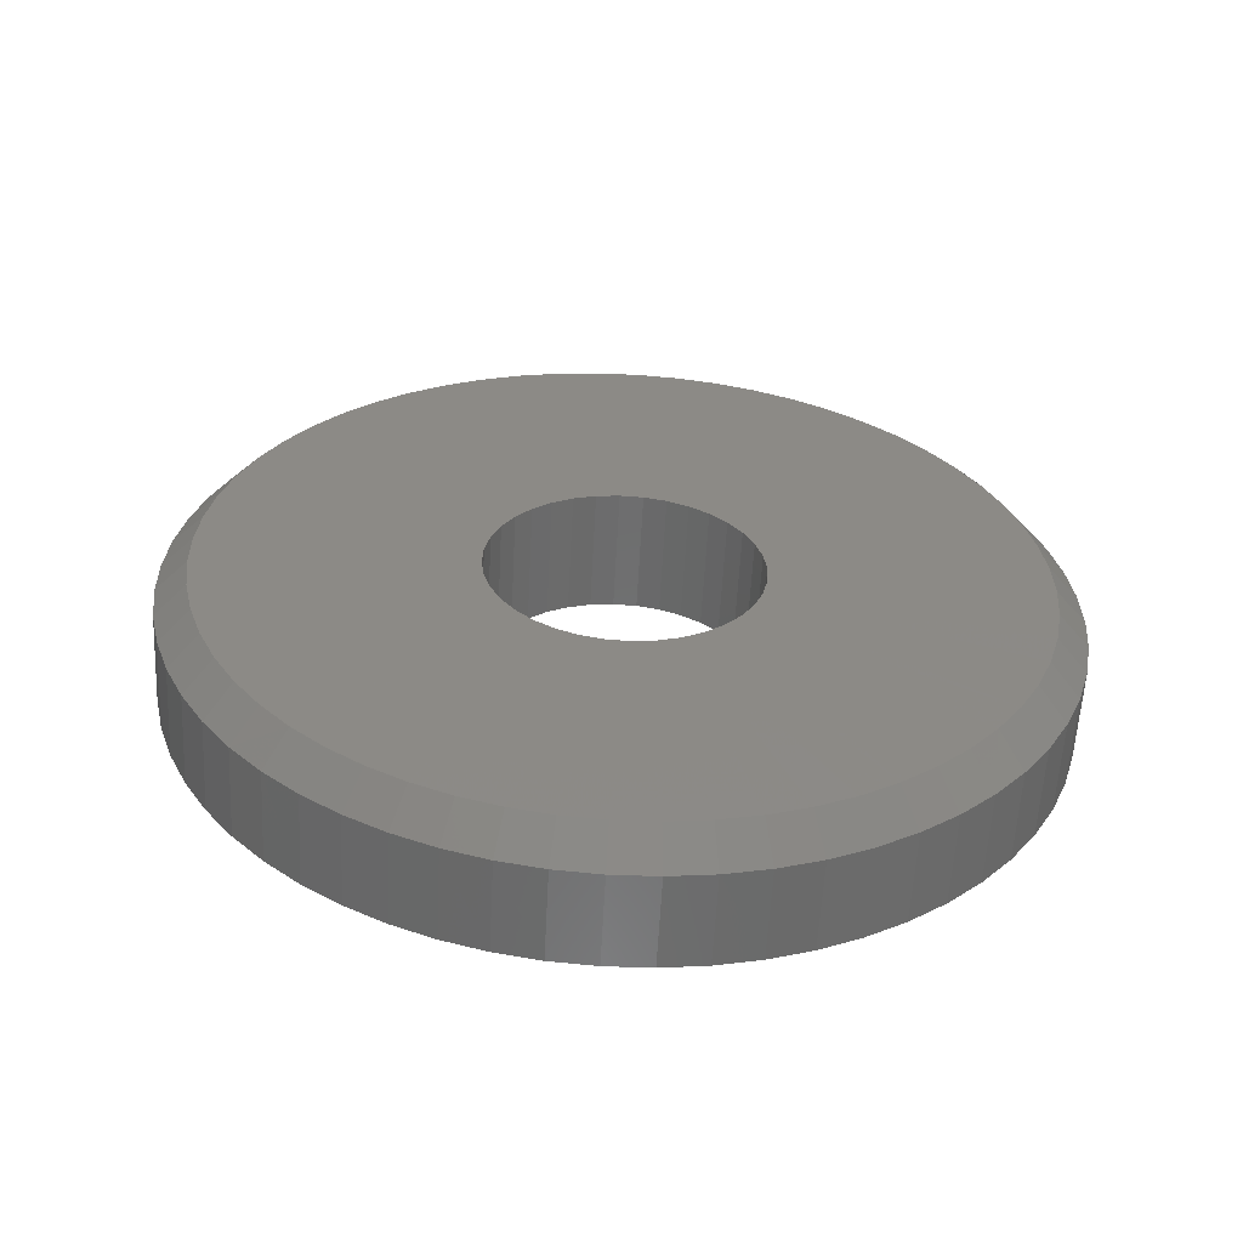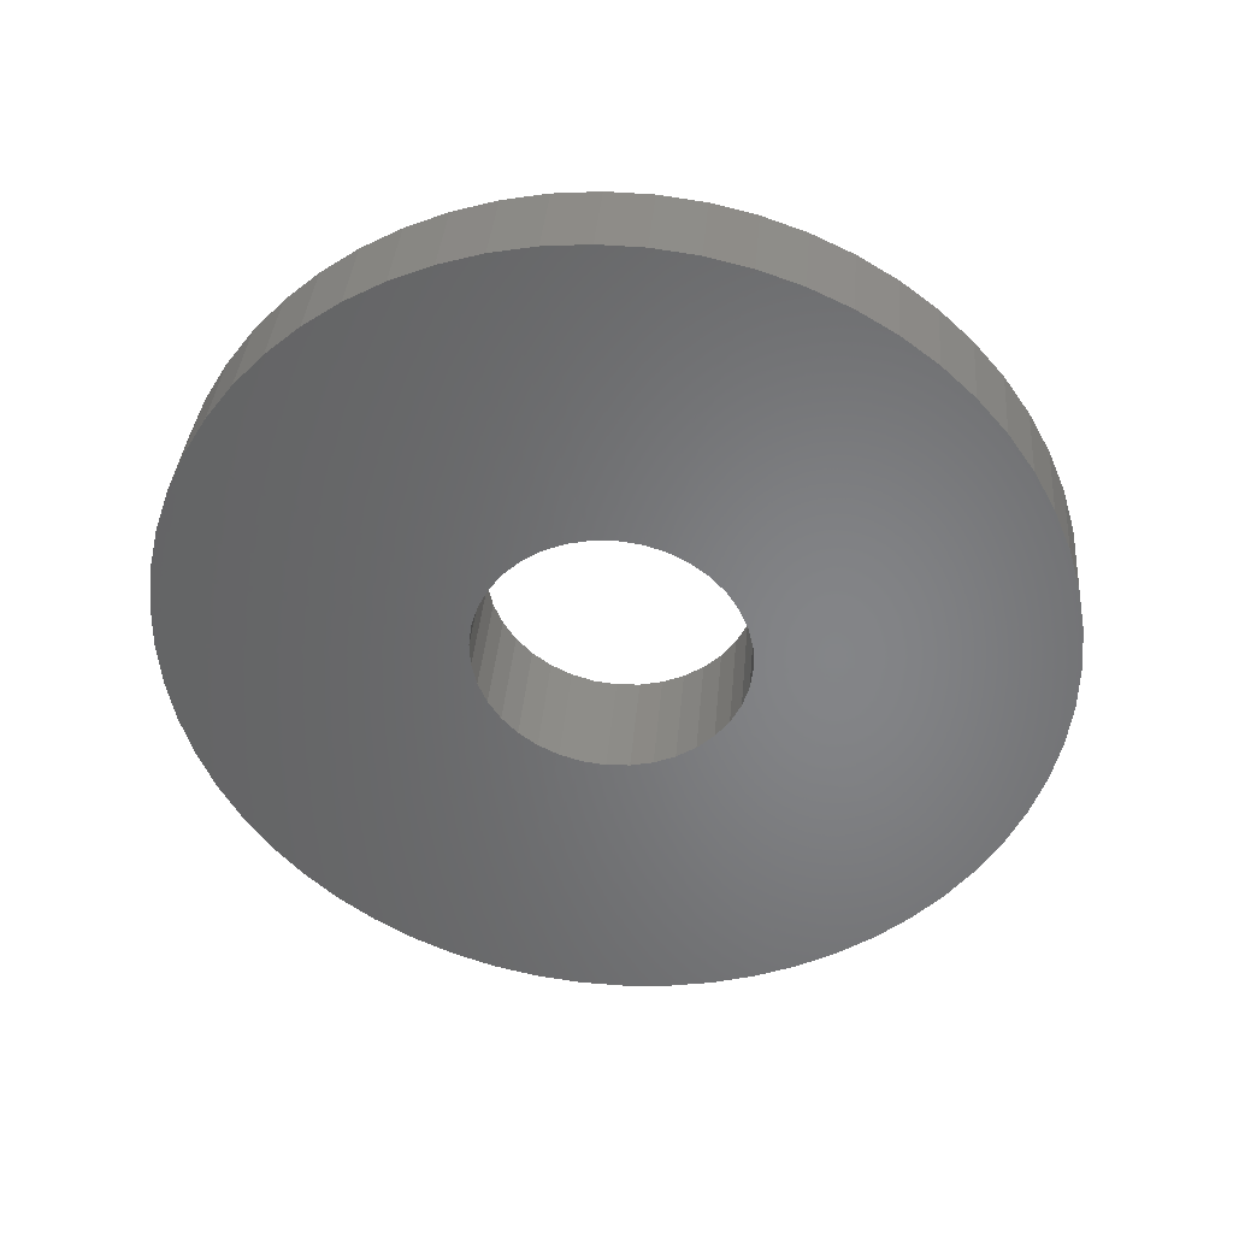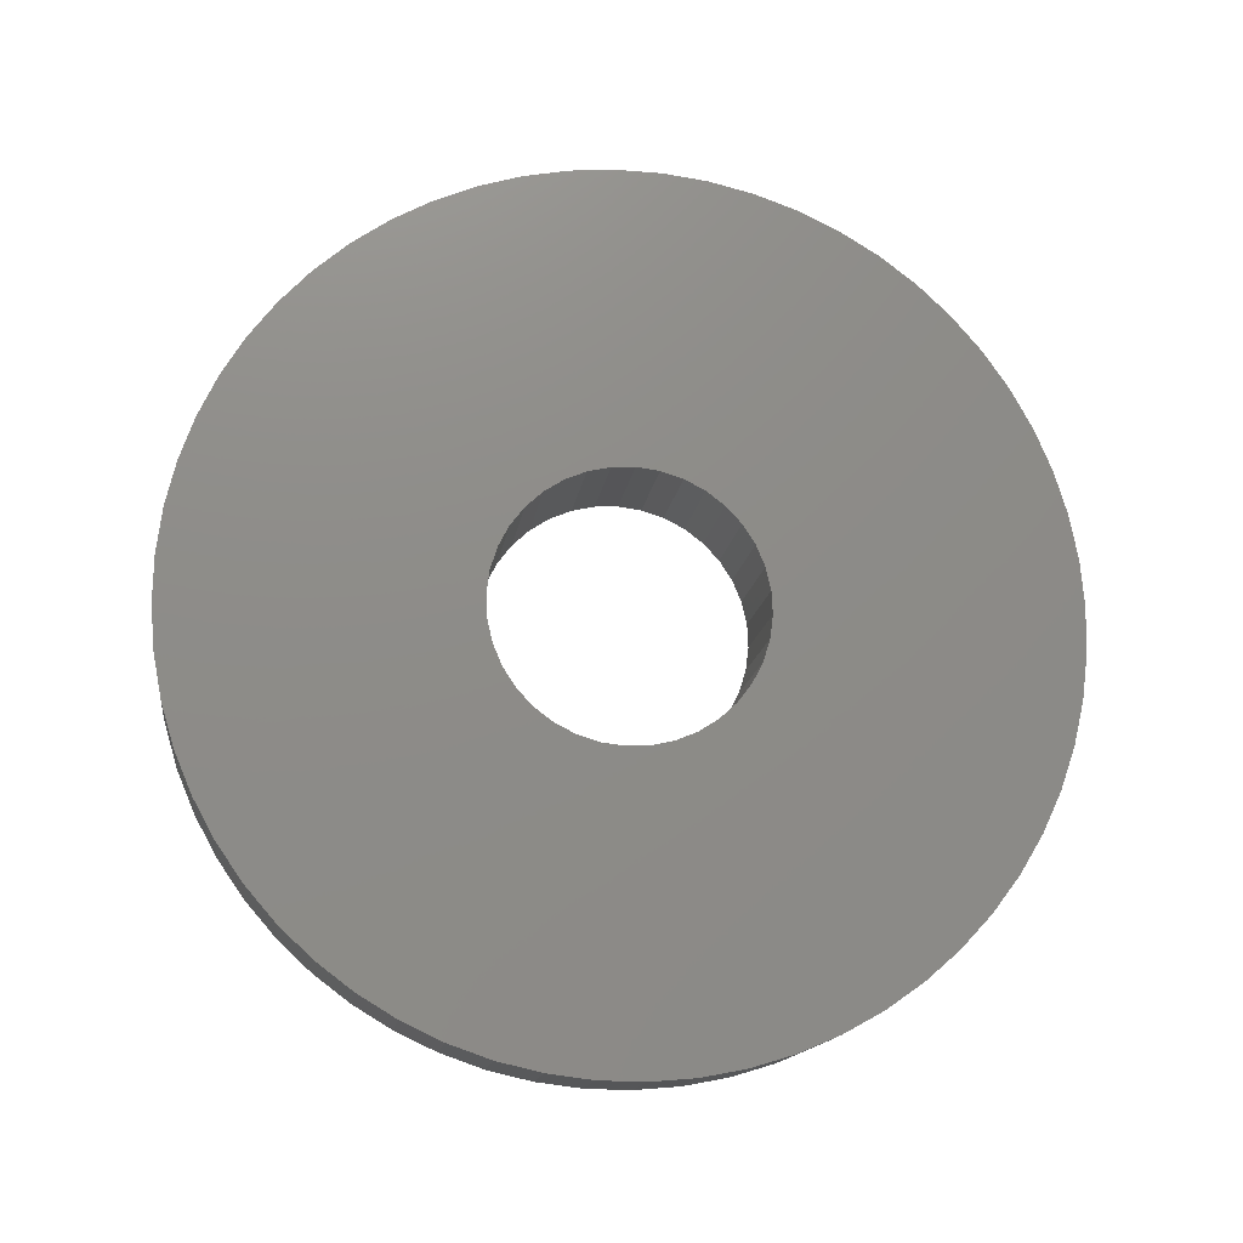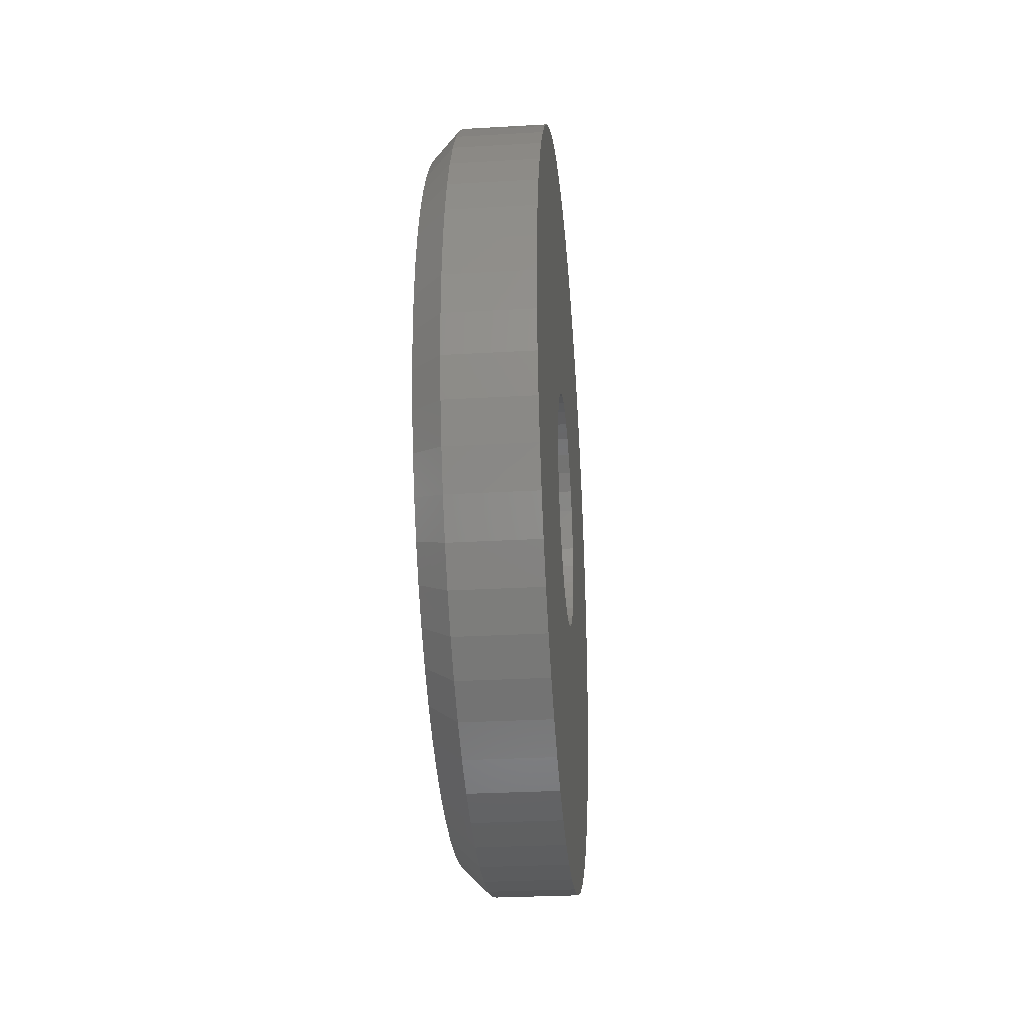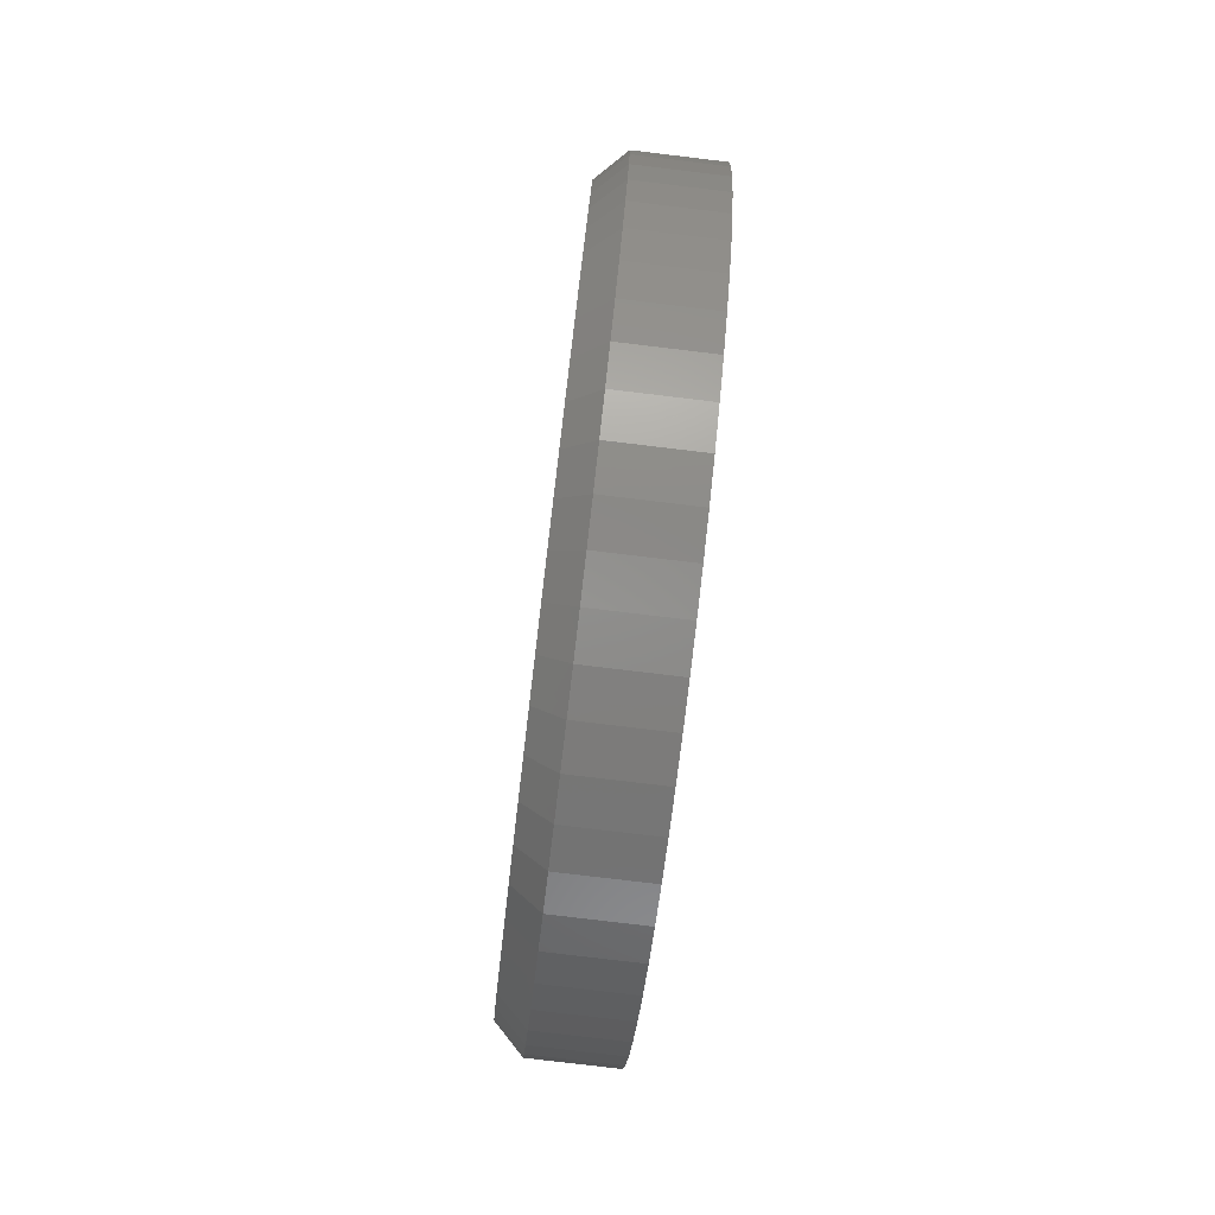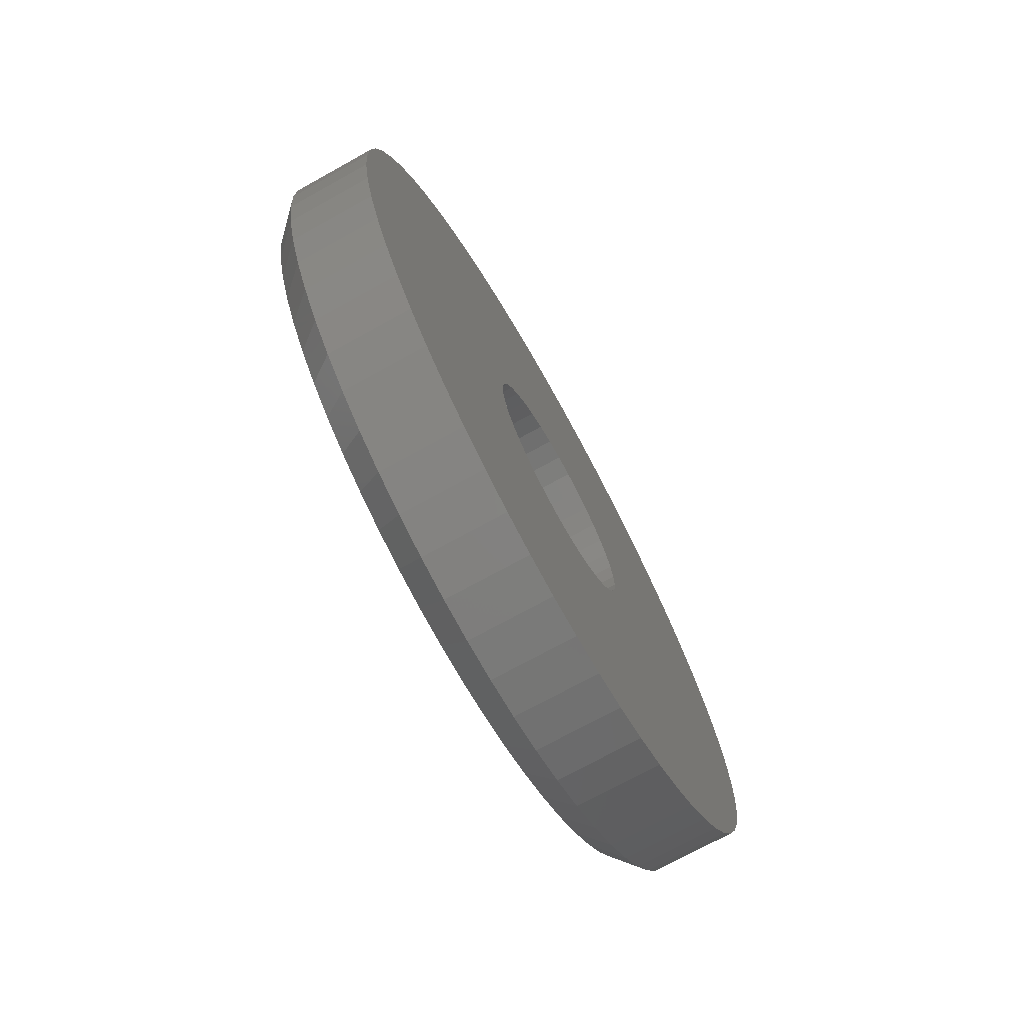
<metadata>
{"format":"stl","ext":"stl","renderer":"f3d","projection":"perspective","resolution":1024,"background":"white","views":[{"elev":-58.4,"azim":-93.0,"up":"+Z"},{"elev":37.4,"azim":94.8,"up":"+Y"},{"elev":-14.9,"azim":82.2,"up":"+Y"},{"elev":-28.3,"azim":5.0,"up":"+Y"},{"elev":-79.5,"azim":-6.8,"up":"+Z"},{"elev":-72.0,"azim":29.0,"up":"+Z"}]}
</metadata>
<code>
# stl→obj: 167 verts, 504 faces
v 2031 1254 1939
v 2031 1252 1943
v 2031 1253 1943
v 2031 1255 1939
v 2031 1254 1936
v 2031 1250 1934
v 2031 1250 1935
v 2031 1253 1937
v 2031 1256 1935
v 2031 1256 1931
v 2031 1255 1935
v 2031 1255 1931
v 2031 1257 1931
v 2031 1257 1936
v 2031 1259 1932
v 2031 1258 1932
v 2031 1258 1931
v 2031 1260 1933
v 2031 1258 1938
v 2031 1262 1938
v 2031 1258 1937
v 2031 1262 1937
v 2031 1251 1942
v 2031 1251 1943
v 2031 1253 1938
v 2031 1250 1940
v 2031 1250 1941
v 2031 1250 1942
v 2031 1251 1933
v 2031 1250 1933
v 2031 1257 1937
v 2031 1261 1934
v 2031 1257 1939
v 2031 1261 1941
v 2031 1257 1938
v 2031 1261 1940
v 2031 1260 1942
v 2031 1256 1939
v 2031 1258 1943
v 2031 1259 1943
v 2031 1255 1940
v 2031 1255 1944
v 2031 1256 1944
v 2031 1252 1932
v 2031 1251 1932
v 2031 1262 1936
v 2031 1261 1935
v 2031 1257 1944
v 2031 1249 1939
v 2031 1249 1940
v 2031 1249 1937
v 2031 1249 1938
v 2031 1249 1935
v 2031 1249 1936
v 2031 1262 1940
v 2031 1262 1939
v 2031 1253 1944
v 2031 1254 1944
v 2031 1254 1931
v 2031 1253 1931
v 2033 1255 1940
v 2033 1254 1944
v 2033 1255 1939
v 2033 1253 1944
v 2033 1254 1939
v 2033 1257 1939
v 2033 1260 1942
v 2033 1260 1943
v 2033 1257 1936
v 2033 1260 1932
v 2033 1261 1933
v 2033 1251 1942
v 2033 1250 1942
v 2033 1255 1944
v 2033 1257 1937
v 2033 1262 1935
v 2033 1258 1937
v 2033 1262 1936
v 2033 1253 1937
v 2033 1249 1936
v 2033 1249 1935
v 2033 1254 1936
v 2033 1252 1944
v 2033 1252 1943
v 2033 1251 1943
v 2033 1256 1935
v 2033 1259 1931
v 2033 1257 1931
v 2033 1258 1931
v 2033 1255 1935
v 2033 1256 1930
v 2033 1256 1939
v 2033 1257 1944
v 2033 1256 1944
v 2033 1257 1938
v 2033 1261 1941
v 2033 1261 1942
v 2033 1258 1938
v 2033 1262 1939
v 2033 1262 1940
v 2033 1262 1937
v 2033 1262 1938
v 2033 1262 1934
v 2033 1250 1933
v 2033 1251 1932
v 2033 1248 1937
v 2033 1248 1936
v 2033 1253 1938
v 2033 1249 1939
v 2033 1248 1938
v 2033 1250 1941
v 2033 1249 1941
v 2033 1249 1940
v 2033 1259 1943
v 2033 1259 1944
v 2033 1258 1944
v 2033 1253 1931
v 2033 1254 1930
v 2033 1255 1930
v 2033 1249 1934
v 2033 1252 1931
v 2032 1254 1944
v 2032 1255 1944
v 2032 1256 1944
v 2032 1257 1944
v 2032 1258 1944
v 2032 1259 1944
v 2032 1259 1943
v 2032 1260 1943
v 2032 1260 1942
v 2032 1261 1942
v 2032 1261 1941
v 2032 1262 1940
v 2032 1262 1939
v 2032 1262 1938
v 2032 1262 1937
v 2032 1262 1936
v 2032 1262 1935
v 2032 1262 1934
v 2032 1261 1933
v 2032 1260 1932
v 2032 1259 1931
v 2032 1258 1931
v 2032 1257 1931
v 2032 1256 1930
v 2032 1255 1930
v 2032 1254 1930
v 2032 1253 1931
v 2032 1252 1931
v 2032 1251 1932
v 2032 1250 1933
v 2032 1249 1934
v 2032 1249 1935
v 2032 1249 1936
v 2032 1248 1936
v 2032 1248 1937
v 2032 1248 1938
v 2032 1249 1939
v 2032 1249 1940
v 2032 1249 1941
v 2032 1250 1941
v 2032 1250 1942
v 2032 1251 1942
v 2032 1251 1943
v 2032 1252 1943
v 2032 1252 1944
v 2032 1253 1944
f 1 2 1
f 1 2 3
f 1 3 4
f 5 6 5
f 5 6 7
f 5 7 8
f 9 10 11
f 11 10 12
f 11 12 11
f 9 13 9
f 9 13 10
f 9 10 10
f 14 15 9
f 9 15 16
f 9 16 9
f 9 16 17
f 9 17 13
f 14 18 14
f 14 18 15
f 14 15 15
f 19 20 21
f 21 20 22
f 21 22 21
f 1 23 1
f 1 23 24
f 1 24 2
f 25 26 1
f 1 26 27
f 1 27 1
f 1 27 28
f 1 28 23
f 5 29 5
f 5 29 30
f 5 30 6
f 31 32 14
f 14 32 32
f 14 32 14
f 14 32 18
f 14 18 18
f 33 34 35
f 35 34 36
f 35 36 35
f 33 37 33
f 33 37 34
f 33 34 34
f 38 39 33
f 33 39 40
f 33 40 33
f 33 40 37
f 33 37 37
f 41 42 41
f 41 42 43
f 41 43 38
f 11 44 5
f 5 44 44
f 5 44 5
f 5 44 45
f 5 45 29
f 22 46 21
f 21 46 46
f 21 46 31
f 31 46 47
f 31 47 32
f 43 48 38
f 38 48 48
f 38 48 38
f 38 48 39
f 38 39 39
f 25 49 25
f 25 49 50
f 25 50 26
f 8 51 8
f 8 51 52
f 8 52 25
f 25 52 49
f 25 49 49
f 7 53 8
f 8 53 54
f 8 54 8
f 8 54 51
f 8 51 51
f 36 55 35
f 35 55 56
f 35 56 19
f 19 56 20
f 19 20 20
f 3 57 4
f 4 57 58
f 4 58 41
f 41 58 42
f 41 42 42
f 12 59 11
f 11 59 59
f 11 59 11
f 11 59 60
f 11 60 44
f 61 62 63
f 63 62 64
f 63 64 65
f 66 67 66
f 66 67 68
f 66 68 66
f 69 70 69
f 69 70 71
f 69 71 69
f 65 72 65
f 65 72 73
f 65 73 65
f 61 74 61
f 61 74 62
f 61 62 62
f 75 76 77
f 77 76 78
f 77 78 77
f 79 80 79
f 79 80 81
f 79 81 82
f 64 83 65
f 65 83 84
f 65 84 65
f 65 84 85
f 65 85 72
f 86 87 69
f 69 87 70
f 69 70 70
f 86 88 86
f 86 88 89
f 86 89 86
f 86 89 89
f 86 89 87
f 90 91 86
f 86 91 91
f 86 91 88
f 92 93 92
f 92 93 93
f 92 93 61
f 61 93 94
f 61 94 74
f 95 96 66
f 66 96 97
f 66 97 67
f 98 99 95
f 95 99 100
f 95 100 95
f 95 100 100
f 95 100 96
f 78 101 77
f 77 101 102
f 77 102 98
f 98 102 102
f 98 102 99
f 71 71 69
f 69 71 103
f 69 103 75
f 75 103 76
f 75 76 76
f 82 104 82
f 82 104 105
f 82 105 82
f 79 106 79
f 79 106 107
f 79 107 80
f 108 109 108
f 108 109 109
f 108 109 79
f 79 109 110
f 79 110 106
f 73 111 65
f 65 111 112
f 65 112 108
f 108 112 113
f 108 113 109
f 68 114 66
f 66 114 115
f 66 115 92
f 92 115 116
f 92 116 93
f 90 117 90
f 90 117 118
f 90 118 90
f 90 118 119
f 90 119 91
f 81 120 82
f 82 120 120
f 82 120 82
f 82 120 104
f 82 104 104
f 105 105 82
f 82 105 121
f 82 121 90
f 90 121 117
f 90 117 117
f 122 62 122
f 122 62 74
f 122 74 123
f 123 74 94
f 123 94 124
f 124 94 93
f 124 93 125
f 125 93 93
f 125 93 125
f 125 93 116
f 125 116 126
f 126 116 115
f 126 115 127
f 127 115 114
f 127 114 128
f 128 114 68
f 128 68 129
f 129 68 67
f 129 67 130
f 130 67 97
f 130 97 131
f 131 97 96
f 131 96 132
f 132 96 100
f 132 100 133
f 133 100 100
f 133 100 133
f 133 100 99
f 133 99 134
f 134 99 102
f 134 102 135
f 135 102 102
f 135 102 135
f 135 102 101
f 135 101 136
f 136 101 78
f 136 78 137
f 137 78 76
f 137 76 138
f 138 76 76
f 138 76 138
f 138 76 103
f 138 103 139
f 139 103 71
f 139 71 140
f 140 71 71
f 140 71 140
f 140 71 70
f 140 70 141
f 141 70 70
f 141 70 141
f 141 70 87
f 141 87 142
f 142 87 89
f 142 89 143
f 143 89 89
f 143 89 143
f 143 89 88
f 143 88 144
f 144 88 91
f 144 91 145
f 145 91 91
f 145 91 145
f 145 91 119
f 145 119 146
f 146 119 118
f 146 118 147
f 147 118 117
f 147 117 148
f 148 117 117
f 148 117 148
f 148 117 121
f 148 121 149
f 149 121 105
f 149 105 150
f 150 105 105
f 150 105 150
f 150 105 104
f 150 104 151
f 151 104 104
f 151 104 151
f 151 104 120
f 151 120 152
f 152 120 120
f 152 120 152
f 152 120 81
f 152 81 153
f 153 81 80
f 153 80 154
f 154 80 107
f 154 107 155
f 155 107 106
f 155 106 156
f 156 106 110
f 156 110 157
f 157 110 109
f 157 109 158
f 158 109 109
f 158 109 158
f 158 109 113
f 158 113 159
f 159 113 112
f 159 112 160
f 160 112 111
f 160 111 161
f 161 111 73
f 161 73 162
f 162 73 72
f 162 72 163
f 163 72 85
f 163 85 164
f 164 85 84
f 164 84 165
f 165 84 83
f 165 83 166
f 166 83 64
f 166 64 167
f 167 64 62
f 167 62 122
f 122 62 62
f 41 61 41
f 41 61 63
f 41 63 4
f 4 63 65
f 4 65 1
f 1 65 65
f 1 65 1
f 1 65 65
f 1 65 1
f 1 65 65
f 1 65 1
f 1 65 108
f 1 108 25
f 25 108 108
f 25 108 25
f 25 108 79
f 25 79 8
f 8 79 79
f 8 79 8
f 8 79 79
f 8 79 8
f 8 79 82
f 8 82 5
f 5 82 82
f 5 82 5
f 5 82 82
f 5 82 5
f 5 82 82
f 5 82 5
f 5 82 90
f 5 90 11
f 11 90 90
f 11 90 11
f 11 90 90
f 11 90 11
f 11 90 86
f 11 86 9
f 9 86 86
f 9 86 9
f 9 86 86
f 9 86 9
f 9 86 69
f 9 69 14
f 14 69 69
f 14 69 14
f 14 69 69
f 14 69 14
f 14 69 75
f 14 75 31
f 31 75 77
f 31 77 21
f 21 77 77
f 21 77 21
f 21 77 98
f 21 98 19
f 19 98 95
f 19 95 35
f 35 95 95
f 35 95 35
f 35 95 66
f 35 66 33
f 33 66 66
f 33 66 33
f 33 66 66
f 33 66 33
f 33 66 92
f 33 92 38
f 38 92 92
f 38 92 38
f 38 92 61
f 38 61 41
f 41 61 61
f 122 58 167
f 167 58 57
f 167 57 166
f 166 57 3
f 166 3 165
f 165 3 2
f 165 2 164
f 164 2 24
f 164 24 163
f 163 24 23
f 163 23 162
f 162 23 28
f 162 28 161
f 161 28 27
f 161 27 160
f 160 27 26
f 160 26 159
f 159 26 50
f 159 50 158
f 158 50 49
f 158 49 158
f 158 49 49
f 158 49 157
f 157 49 52
f 157 52 156
f 156 52 51
f 156 51 155
f 155 51 51
f 155 51 154
f 154 51 54
f 154 54 153
f 153 54 53
f 153 53 152
f 152 53 7
f 152 7 152
f 152 7 6
f 152 6 151
f 151 6 30
f 151 30 151
f 151 30 29
f 151 29 150
f 150 29 45
f 150 45 150
f 150 45 44
f 150 44 149
f 149 44 44
f 149 44 148
f 148 44 60
f 148 60 148
f 148 60 59
f 148 59 147
f 147 59 59
f 147 59 146
f 146 59 12
f 146 12 145
f 145 12 10
f 145 10 145
f 145 10 10
f 145 10 144
f 144 10 13
f 144 13 143
f 143 13 17
f 143 17 143
f 143 17 16
f 143 16 142
f 142 16 15
f 142 15 141
f 141 15 15
f 141 15 141
f 141 15 18
f 141 18 140
f 140 18 18
f 140 18 140
f 140 18 32
f 140 32 139
f 139 32 32
f 139 32 138
f 138 32 47
f 138 47 138
f 138 47 46
f 138 46 137
f 137 46 46
f 137 46 136
f 136 46 22
f 136 22 135
f 135 22 20
f 135 20 135
f 135 20 20
f 135 20 134
f 134 20 56
f 134 56 133
f 133 56 55
f 133 55 133
f 133 55 36
f 133 36 132
f 132 36 34
f 132 34 131
f 131 34 34
f 131 34 130
f 130 34 37
f 130 37 129
f 129 37 37
f 129 37 128
f 128 37 40
f 128 40 127
f 127 40 39
f 127 39 126
f 126 39 39
f 126 39 125
f 125 39 48
f 125 48 125
f 125 48 48
f 125 48 124
f 124 48 43
f 124 43 123
f 123 43 42
f 123 42 122
f 122 42 42
f 122 42 122
f 122 42 58

</code>
